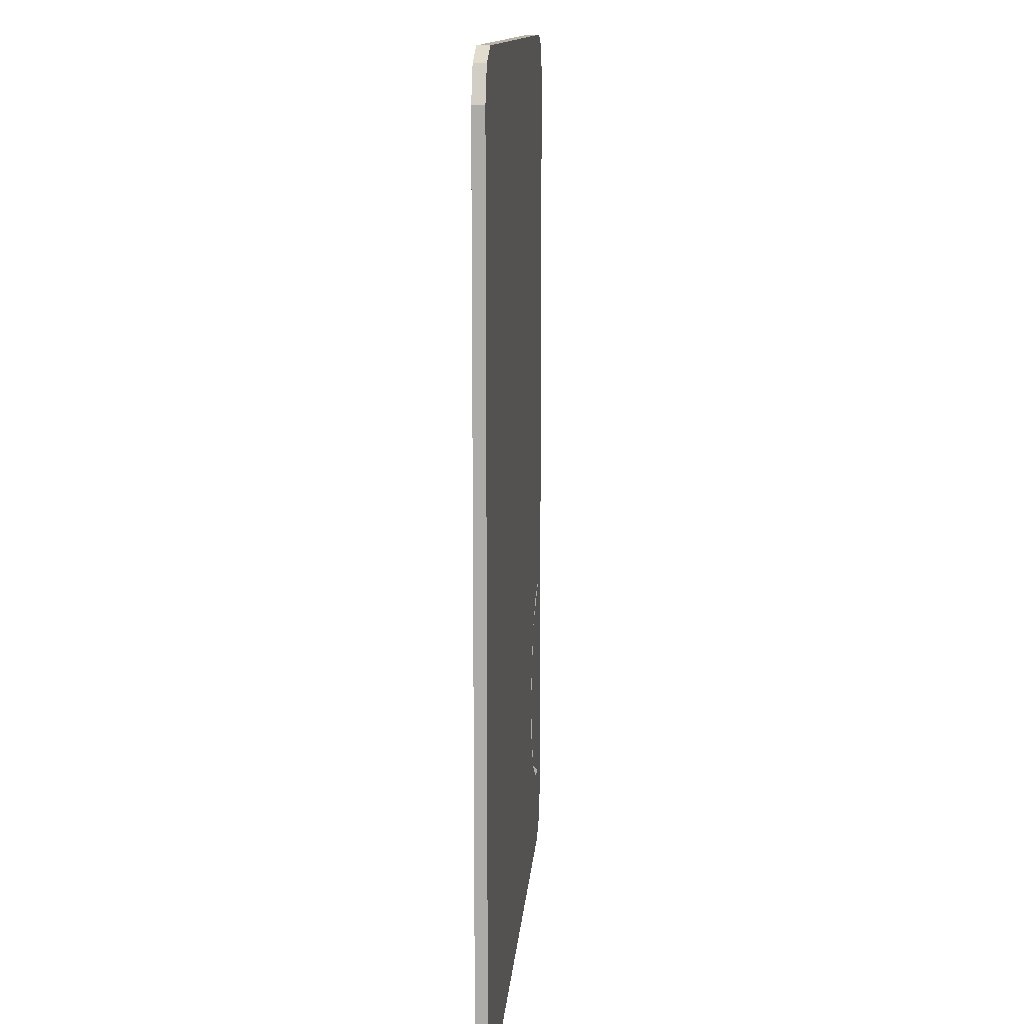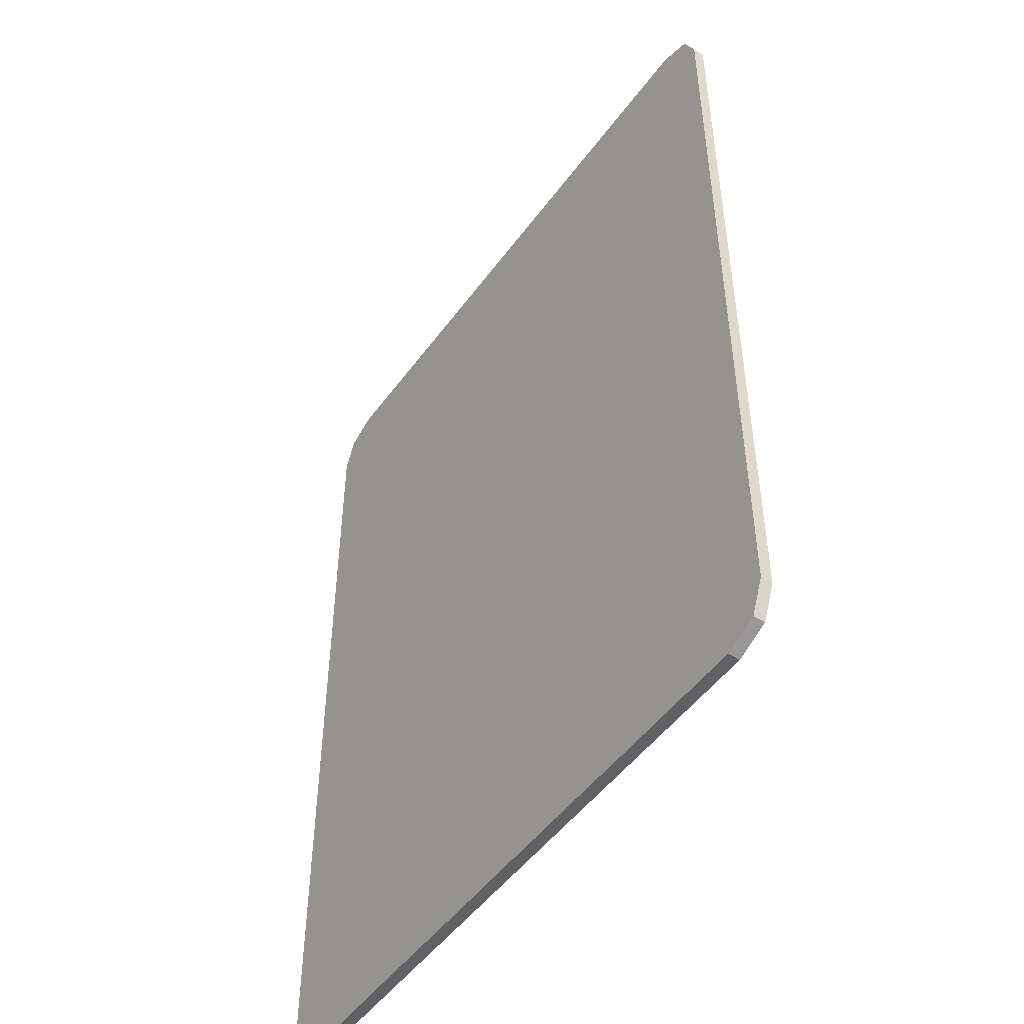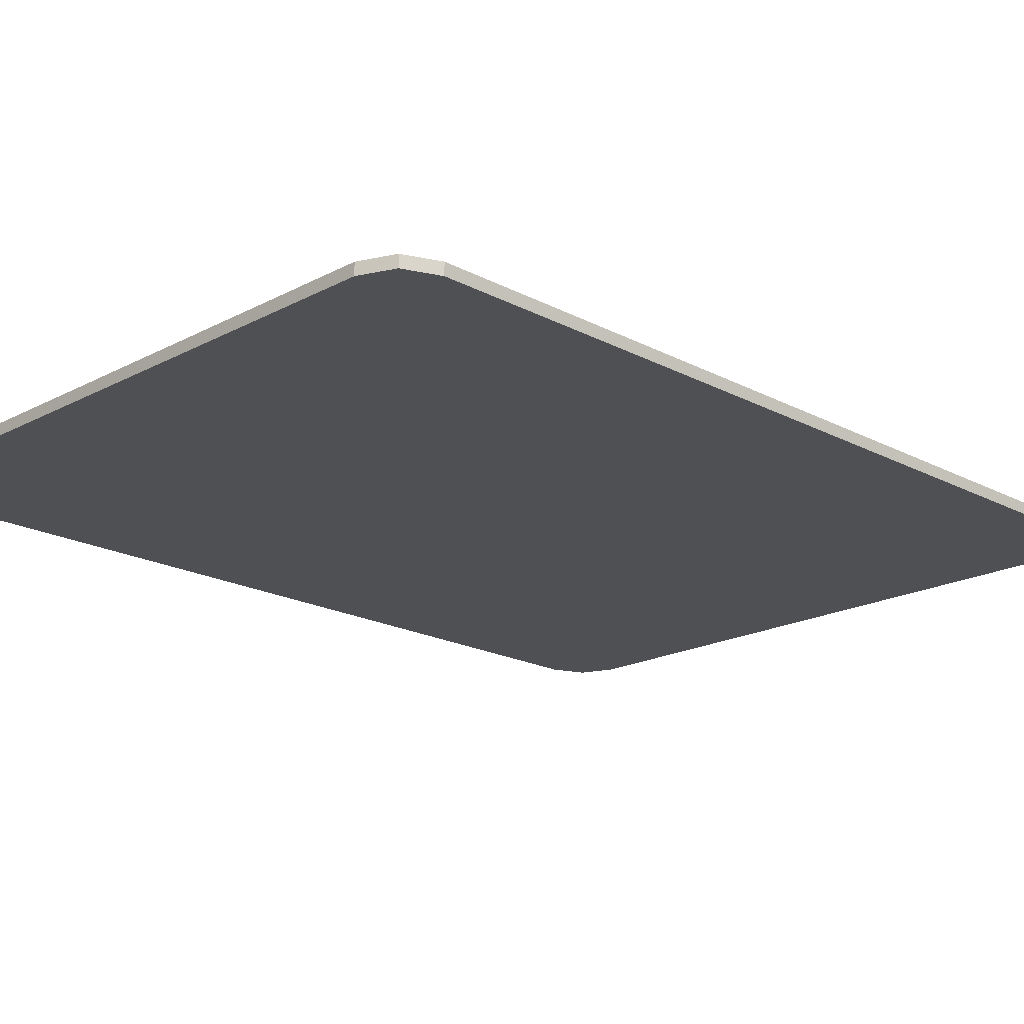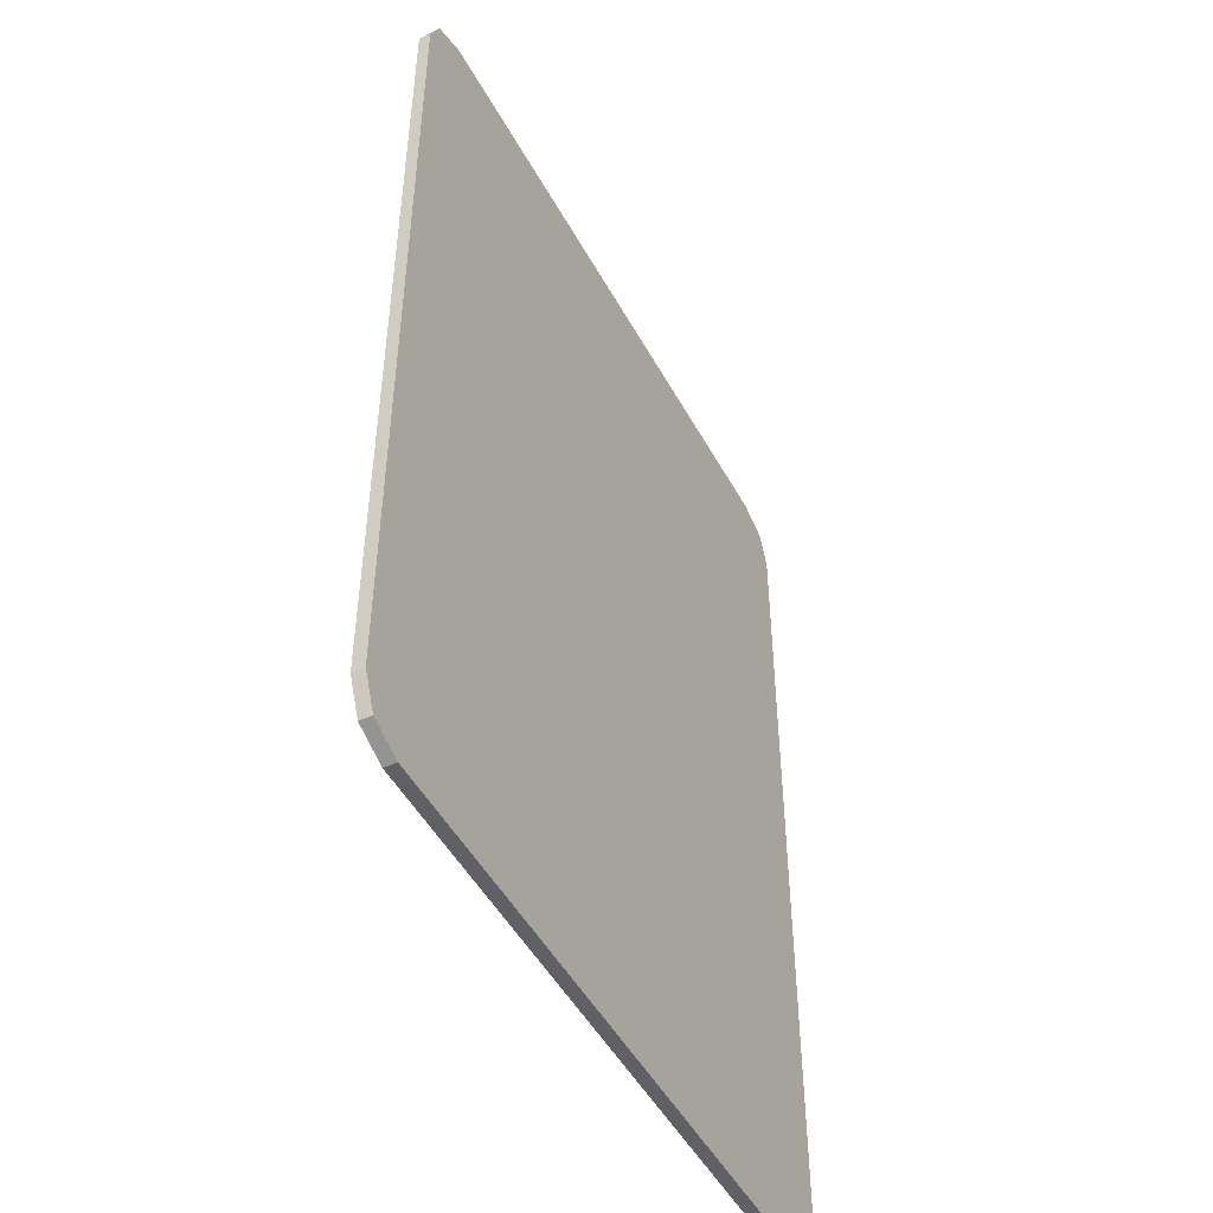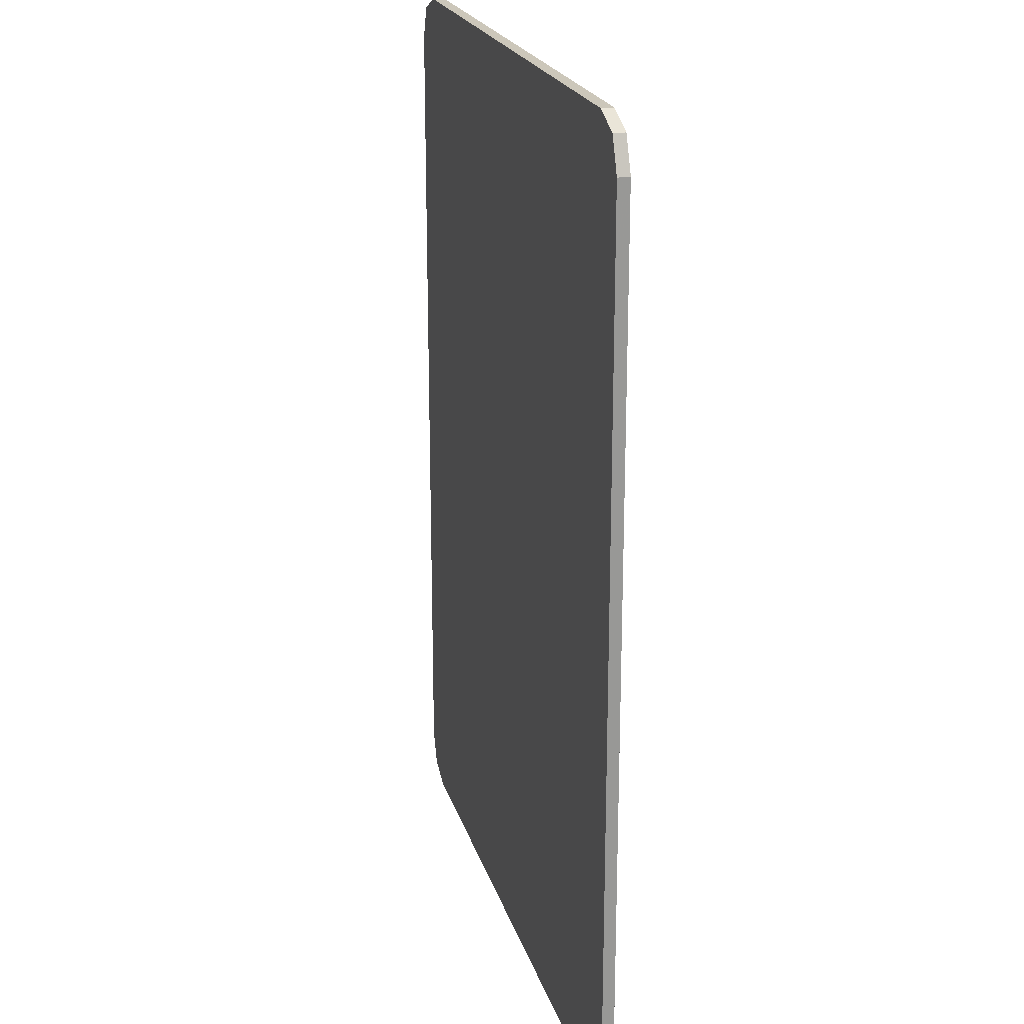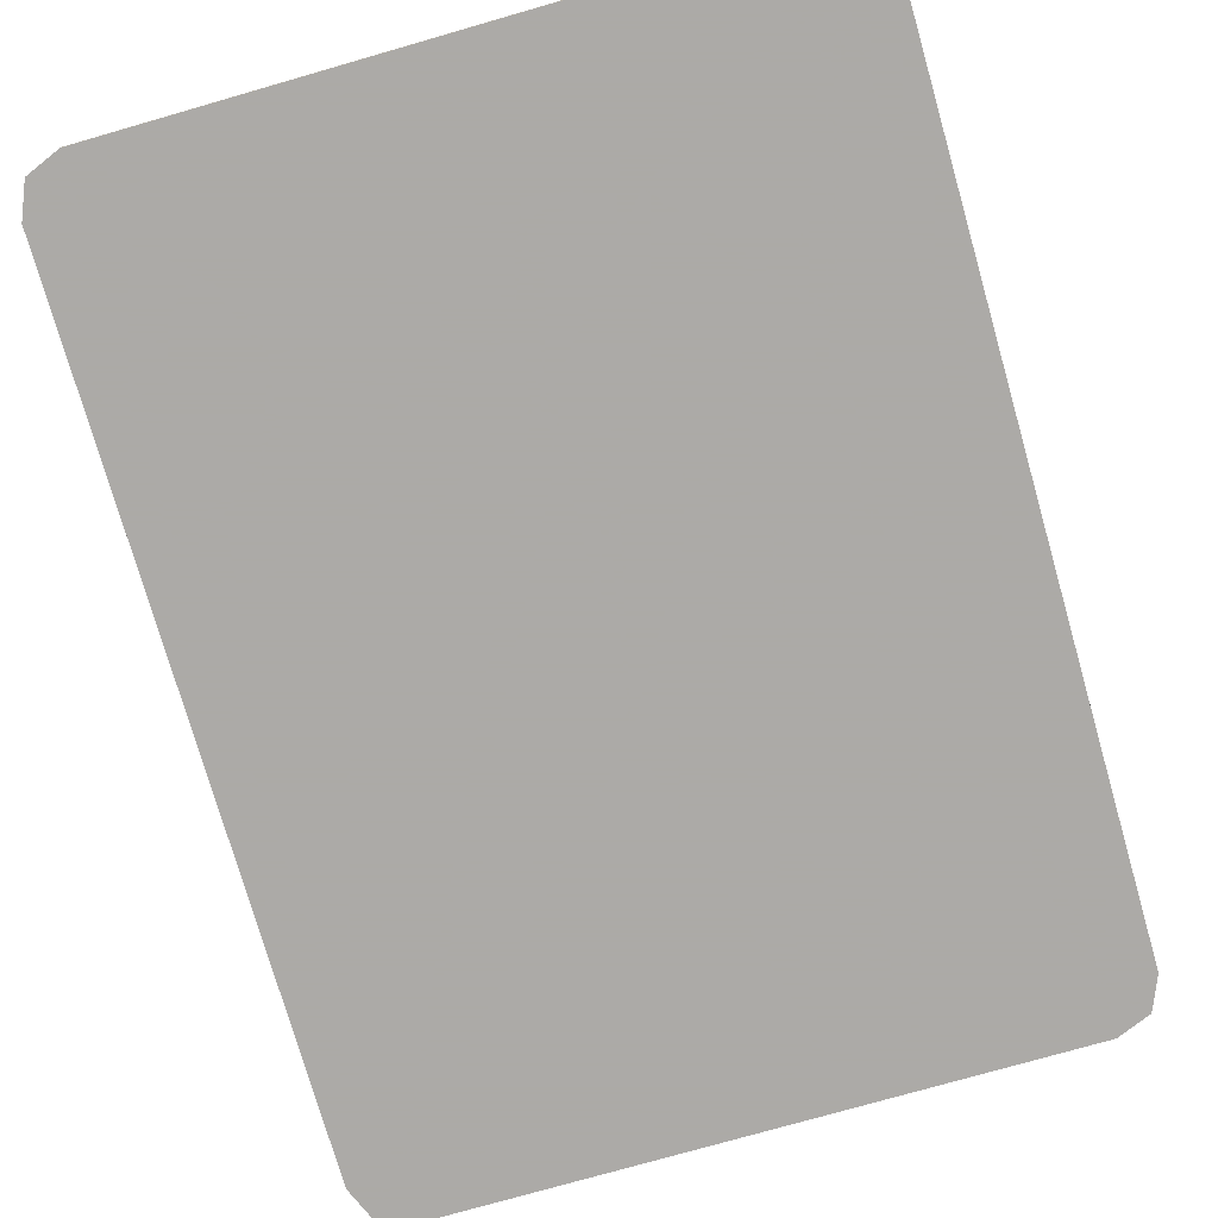
<metadata>
{"format":"obj","ext":"obj","renderer":"f3d","projection":"perspective","resolution":1024,"background":"white","views":[{"elev":12.9,"azim":-85.5,"up":"+Z"},{"elev":-49.6,"azim":-124.7,"up":"+Z"},{"elev":-19.1,"azim":-135.0,"up":"+Y"},{"elev":-49.0,"azim":117.7,"up":"+Z"},{"elev":21.4,"azim":75.2,"up":"+Z"},{"elev":-76.0,"azim":-164.0,"up":"+Y"}]}
</metadata>
<code>
v -0.325 -0.0125 -0.45
v -0.375 -0.0125 -0.45
v -0.3604 -0.0125 -0.4854
v -0.325 -0.0125 -0.45
v -0.3604 -0.0125 -0.4854
v -0.325 -0.0125 -0.5
v -0.325 -0.0125 0.45
v -0.325 -0.0125 0.5
v -0.3604 -0.0125 0.4854
v -0.325 -0.0125 0.45
v -0.3604 -0.0125 0.4854
v -0.375 -0.0125 0.45
v 0.325 -0.0125 0.45
v 0.375 -0.0125 0.45
v 0.3604 -0.0125 0.4854
v 0.325 -0.0125 0.45
v 0.3604 -0.0125 0.4854
v 0.325 -0.0125 0.5
v 0.325 -0.0125 -0.45
v 0.325 -0.0125 -0.5
v 0.3604 -0.0125 -0.4854
v 0.325 -0.0125 -0.45
v 0.3604 -0.0125 -0.4854
v 0.375 -0.0125 -0.45
v -0.325 -0.0125 -0.45
v -0.325 -0.0125 0.45
v -0.375 -0.0125 0.45
v -0.375 -0.0125 -0.45
v 0.325 -0.0125 -0.45
v -0.325 -0.0125 -0.45
v -0.325 -0.0125 -0.5
v 0.325 -0.0125 -0.5
v -0.15 -0.0125 0.45
v -0.15 -0.0125 0.5
v -0.325 -0.0125 0.5
v -0.325 -0.0125 0.45
v 0.325 -0.0125 0.5
v -0.075 -0.0125 0.5
v -0.075 -0.0125 0.45
v 0.325 -0.0125 0.45
v -0.2375 -0.0125 0.1125
v -0.15 -0.0125 0.1125
v -0.15 -0.0125 0.45
v -0.325 -0.0125 0.45
v -0.075 -0.0125 0.45
v -0.075 -0.0125 0.1125
v 0.0125 -0.0125 0.1125
v 0.325 -0.0125 0.45
v -0.15 -0.0125 0.45
v -0.15 -0.0125 0.1125
v -0.075 -0.0125 0.1125
v -0.075 -0.0125 0.45
v -0.075 -0.0125 0.45
v -0.075 -0.0125 0.5
v -0.15 -0.0125 0.5
v -0.15 -0.0125 0.45
v -0.075 -0.0125 0.1125
v -0.1125 -0.0125 -0.1
v 0.0125 -0.0125 0.1125
v -0.075 -0.0125 0.1125
v -0.15 -0.0125 0.1125
v -0.1125 -0.0125 -0.1
v -0.1125 -0.0125 -0.1
v -0.15 -0.0125 0.1125
v -0.2375 -0.0125 0.1125
v 0.3375 -0.0125 0
v 0.3 -0.0125 -0.1
v 0.375 -0.0125 -0.15
v 0.375 -0.0125 0
v 0.0125 -0.0125 -0.1875
v 0.0125 -0.0125 -0.25
v 0.3 -0.0125 -0.1
v 0.3375 -0.0125 0
v -0.225 -0.0125 -0.225
v -0.225 -0.0125 -0.2
v -0.25 -0.0125 -0.1875
v -0.25 -0.0125 -0.2
v 0 -0.0125 -0.15
v -0.025 -0.0125 -0.1
v -0.0375 -0.0125 -0.1
v -0.0375 -0.0125 -0.125
v -0.0625 -0.0125 -0.15
v 0 -0.0125 -0.1875
v 0 -0.0125 -0.15
v -0.0375 -0.0125 -0.125
v 0.0125 -0.0125 -0.1875
v 0 -0.0125 -0.1875
v 0.0125 -0.0125 -0.25
v -0.025 -0.0125 -0.3375
v 0.0125 -0.0125 -0.3
v 0.0125 -0.0125 -0.25
v -0.125 -0.0125 -0.3375
v -0.075 -0.0125 -0.35
v -0.025 -0.0125 -0.3375
v -0.225 -0.0125 -0.2
v -0.225 -0.0125 -0.225
v -0.125 -0.0125 -0.3375
v 0 -0.0125 -0.1875
v -0.0625 -0.0125 -0.15
v -0.225 -0.0125 -0.2
v -0.025 -0.0125 -0.3375
v 0.0125 -0.0125 -0.25
v 0 -0.0125 -0.1875
v -0.125 -0.0125 -0.3375
v -0.225 -0.0125 -0.2
v -0.125 -0.0125 -0.3375
v 0 -0.0125 -0.1875
v -0.225 -0.0125 -0.225
v -0.325 -0.0125 -0.45
v -0.125 -0.0125 -0.3375
v -0.225 -0.0125 -0.225
v -0.25 -0.0125 -0.2
v -0.325 -0.0125 -0.45
v -0.325 -0.0125 -0.45
v -0.25 -0.0125 -0.2
v -0.25 -0.0125 -0.1875
v -0.325 -0.0125 0.45
v -0.25 -0.0125 -0.1875
v -0.2375 -0.0125 0.1125
v -0.325 -0.0125 0.45
v -0.2375 -0.0125 0.1125
v -0.25 -0.0125 -0.1875
v -0.225 -0.0125 -0.2
v -0.1125 -0.0125 -0.1
v -0.0625 -0.0125 -0.15
v -0.0375 -0.0125 -0.125
v -0.1125 -0.0125 -0.1
v -0.225 -0.0125 -0.2
v -0.0375 -0.0125 -0.125
v -0.0375 -0.0125 -0.1
v -0.1125 -0.0125 -0.1
v -0.0375 -0.0125 -0.1
v 0.0125 -0.0125 0.1125
v -0.1125 -0.0125 -0.1
v 0.0125 -0.0125 0.1125
v -0.0375 -0.0125 -0.1
v -0.025 -0.0125 -0.1
v 0.0125 -0.0125 0.1125
v -0.025 -0.0125 -0.1
v 0 -0.0125 -0.15
v 0.325 -0.0125 0.45
v 0.375 -0.0125 0
v 0.375 -0.0125 0.45
v 0.325 -0.0125 0.45
v 0.3375 -0.0125 0
v 0 -0.0125 -0.15
v 0 -0.0125 -0.1875
v 0.0125 -0.0125 -0.1875
v 0.0125 -0.0125 -0.1875
v 0.3375 -0.0125 0
v 0.325 -0.0125 0.45
v 0 -0.0125 -0.15
v 0.325 -0.0125 -0.45
v -0.075 -0.0125 -0.35
v -0.325 -0.0125 -0.45
v -0.325 -0.0125 -0.45
v -0.075 -0.0125 -0.35
v -0.125 -0.0125 -0.3375
v 0.3375 -0.0125 -0.2875
v 0.3375 -0.0125 -0.1625
v 0.2491 -0.0125 -0.1991
v 0.3375 -0.0125 -0.2875
v 0.2491 -0.0125 -0.1991
v 0.2125 -0.0125 -0.2875
v 0.3375 -0.0125 -0.2875
v 0.2125 -0.0125 -0.2875
v 0.2491 -0.0125 -0.3759
v 0.3375 -0.0125 -0.2875
v 0.2491 -0.0125 -0.3759
v 0.3375 -0.0125 -0.4125
v 0.375 -0.0125 -0.4
v 0.375 -0.0125 -0.175
v 0.3375 -0.0125 -0.1625
v 0.375 -0.0125 -0.4
v 0.3375 -0.0125 -0.1625
v 0.3375 -0.0125 -0.4125
v 0.375 -0.0125 -0.45
v 0.375 -0.0125 -0.4
v 0.3375 -0.0125 -0.4125
v 0.325 -0.0125 -0.45
v 0.375 -0.0125 -0.175
v 0.375 -0.0125 -0.15
v 0.3 -0.0125 -0.1
v 0.3375 -0.0125 -0.1625
v 0.325 -0.0125 -0.45
v 0.3375 -0.0125 -0.4125
v 0.2897 -0.0125 -0.403
v 0.2897 -0.0125 -0.403
v -0.075 -0.0125 -0.35
v 0.325 -0.0125 -0.45
v 0.2897 -0.0125 -0.403
v -0.025 -0.0125 -0.3375
v -0.075 -0.0125 -0.35
v 0.2897 -0.0125 -0.403
v 0.2491 -0.0125 -0.3759
v -0.025 -0.0125 -0.3375
v 0.2491 -0.0125 -0.3759
v 0.0125 -0.0125 -0.3
v -0.025 -0.0125 -0.3375
v 0.2491 -0.0125 -0.3759
v 0.222 -0.0125 -0.3353
v 0.0125 -0.0125 -0.3
v 0.222 -0.0125 -0.3353
v 0.2125 -0.0125 -0.2875
v 0.0125 -0.0125 -0.3
v 0.0125 -0.0125 -0.25
v 0.0125 -0.0125 -0.3
v 0.2125 -0.0125 -0.2875
v 0.2125 -0.0125 -0.2875
v 0.222 -0.0125 -0.2397
v 0.0125 -0.0125 -0.25
v 0.222 -0.0125 -0.2397
v 0.2491 -0.0125 -0.1991
v 0.0125 -0.0125 -0.25
v 0.3375 -0.0125 -0.1625
v 0.3 -0.0125 -0.1
v 0.2897 -0.0125 -0.172
v 0.2897 -0.0125 -0.172
v 0.3 -0.0125 -0.1
v 0.0125 -0.0125 -0.25
v 0.2491 -0.0125 -0.1991
v 0.325 -0.0125 -0.5
v -0.325 -0.0125 -0.5
v -0.325 0 -0.5
v 0.325 0 -0.5
v 0.325 0 0.5
v -0.325 0 0.5
v -0.325 -0.0125 0.5
v 0.325 -0.0125 0.5
v 0.375 -0.0125 0.45
v 0.375 -0.0125 -0.45
v 0.375 0 -0.45
v 0.375 0 0.45
v -0.375 0 0.45
v -0.375 0 -0.45
v -0.375 -0.0125 -0.45
v -0.375 -0.0125 0.45
v 0.325 0 -0.45
v 0.375 0 -0.45
v 0.3604 0 -0.4854
v 0.325 0 -0.45
v 0.3604 0 -0.4854
v 0.325 0 -0.5
v 0.325 0 0.45
v 0.325 0 0.5
v 0.3604 0 0.4854
v 0.325 0 0.45
v 0.3604 0 0.4854
v 0.375 0 0.45
v -0.325 0 0.45
v -0.375 0 0.45
v -0.3604 0 0.4854
v -0.325 0 0.45
v -0.3604 0 0.4854
v -0.325 0 0.5
v -0.3604 0 0.4854
v -0.325 0 0.5
v -0.325 -0.0125 0.5
v -0.3604 -0.0125 0.4854
v -0.375 0 0.45
v -0.3604 0 0.4854
v -0.3604 -0.0125 0.4854
v -0.375 -0.0125 0.45
v 0.3604 0 0.4854
v 0.375 0 0.45
v 0.375 -0.0125 0.45
v 0.3604 -0.0125 0.4854
v 0.325 0 0.5
v 0.3604 0 0.4854
v 0.3604 -0.0125 0.4854
v 0.325 -0.0125 0.5
v 0.3604 0 -0.4854
v 0.325 0 -0.5
v 0.325 -0.0125 -0.5
v 0.3604 -0.0125 -0.4854
v 0.375 0 -0.45
v 0.3604 0 -0.4854
v 0.3604 -0.0125 -0.4854
v 0.375 -0.0125 -0.45
v -0.3604 0 -0.4854
v -0.375 0 -0.45
v -0.375 -0.0125 -0.45
v -0.3604 -0.0125 -0.4854
v -0.325 0 -0.5
v -0.3604 0 -0.4854
v -0.3604 -0.0125 -0.4854
v -0.325 -0.0125 -0.5
v -0.325 0 -0.45
v -0.325 0 -0.5
v -0.3604 0 -0.4854
v -0.325 0 -0.45
v -0.3604 0 -0.4854
v -0.375 0 -0.45
v 0.325 0 0.5
v 0.325 0 0.45
v -0.325 0 0.45
v -0.325 0 0.5
v 0.325 0 -0.45
v 0.325 0 -0.5
v -0.325 0 -0.5
v -0.325 0 -0.45
v 0.375 0 0.45
v 0.375 0 -0.45
v -0.375 0 -0.45
v -0.375 0 0.45
g mesh3001292
f 1 2 3
f 4 5 6
g mesh3001294
f 7 8 9
f 10 11 12
g mesh3001296
f 13 14 15
f 16 17 18
g mesh3001298
f 19 20 21
f 22 23 24
f 25 26 27
f 27 28 25
f 29 30 31
f 31 32 29
f 33 34 35
f 35 36 33
f 37 38 39
f 39 40 37
f 41 42 43
f 43 44 41
f 45 46 47
f 47 48 45
f 49 50 51
f 51 52 49
f 53 54 55
f 55 56 53
f 57 58 59
f 60 61 62
f 63 64 65
f 66 67 68
f 68 69 66
f 70 71 72
f 72 73 70
f 74 75 76
f 76 77 74
f 78 79 80
f 80 81 78
f 82 83 84
f 84 85 82
f 86 87 88
f 89 90 91
f 92 93 94
f 95 96 97
f 98 99 100
f 101 102 103
f 103 104 101
f 105 106 107
f 108 109 110
f 111 112 113
f 114 115 116
f 116 117 114
f 118 119 120
f 121 122 123
f 123 124 121
f 125 126 127
f 127 128 125
f 129 130 131
f 132 133 134
f 135 136 137
f 138 139 140
f 140 141 138
f 142 143 144
f 144 145 142
f 146 147 148
f 149 150 151
f 151 152 149
f 153 154 155
f 156 157 158
g mesh3001300
f 159 160 161
f 162 163 164
f 165 166 167
f 168 169 170
f 171 172 173
f 174 175 176
f 177 178 179
f 179 180 177
f 181 182 183
f 183 184 181
f 185 186 187
f 188 189 190
f 191 192 193
f 194 195 196
f 197 198 199
f 200 201 202
f 203 204 205
f 206 207 208
f 209 210 211
f 212 213 214
f 215 216 217
f 218 219 220
f 220 221 218
f 222 223 224
f 224 225 222
f 226 227 228
f 228 229 226
f 230 231 232
f 232 233 230
f 234 235 236
f 236 237 234
g mesh3001302
f 238 239 240
f 241 242 243
g mesh3001304
f 244 245 246
f 247 248 249
g mesh3001306
f 250 251 252
f 253 254 255
g mesh3001308
f 256 258 257
f 258 256 259
f 260 262 261
f 262 260 263
g mesh3001310
f 264 266 265
f 266 264 267
f 268 270 269
f 270 268 271
g mesh3001312
f 272 274 273
f 274 272 275
f 276 278 277
f 278 276 279
g mesh3001314
f 280 282 281
f 282 280 283
f 284 286 285
f 286 284 287
g mesh3001316
f 288 289 290
f 291 292 293
f 294 295 296
f 296 297 294
f 298 299 300
f 300 301 298
f 302 303 304
f 304 305 302

</code>
